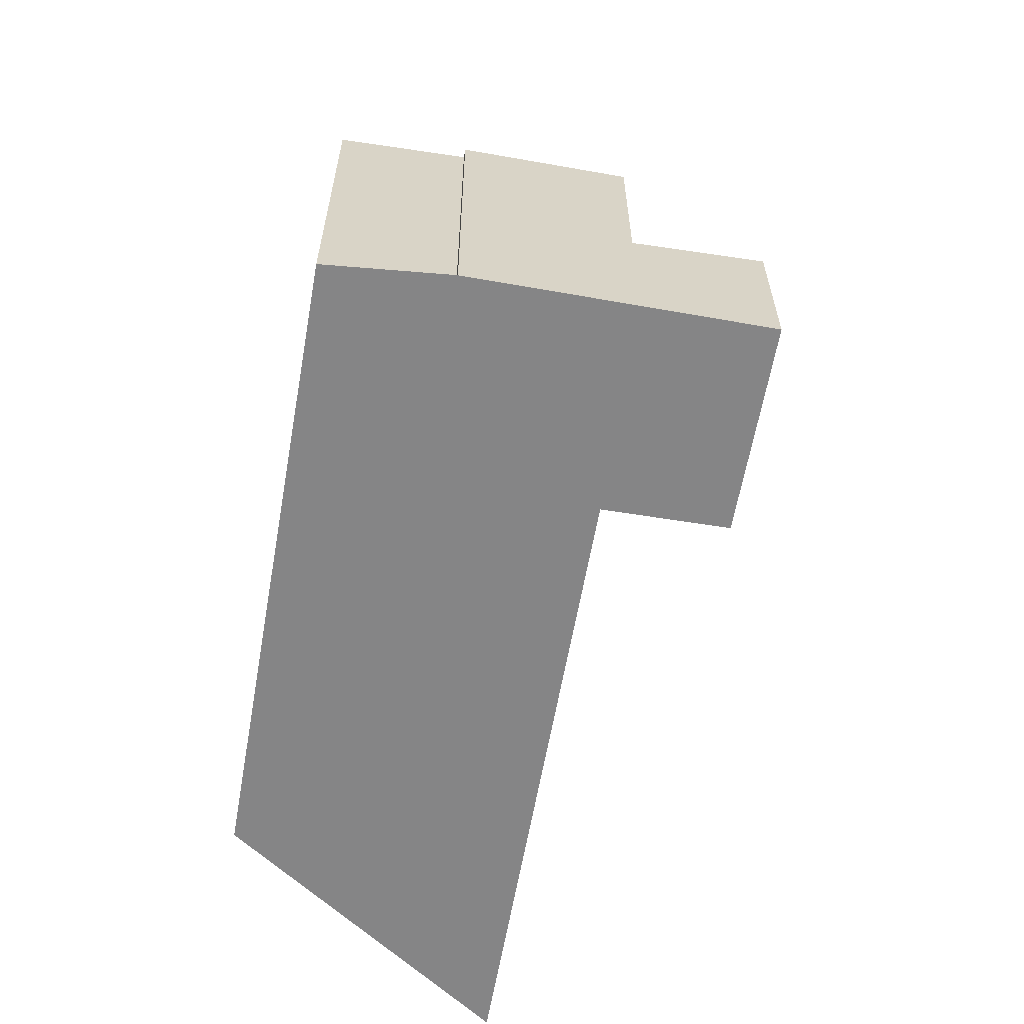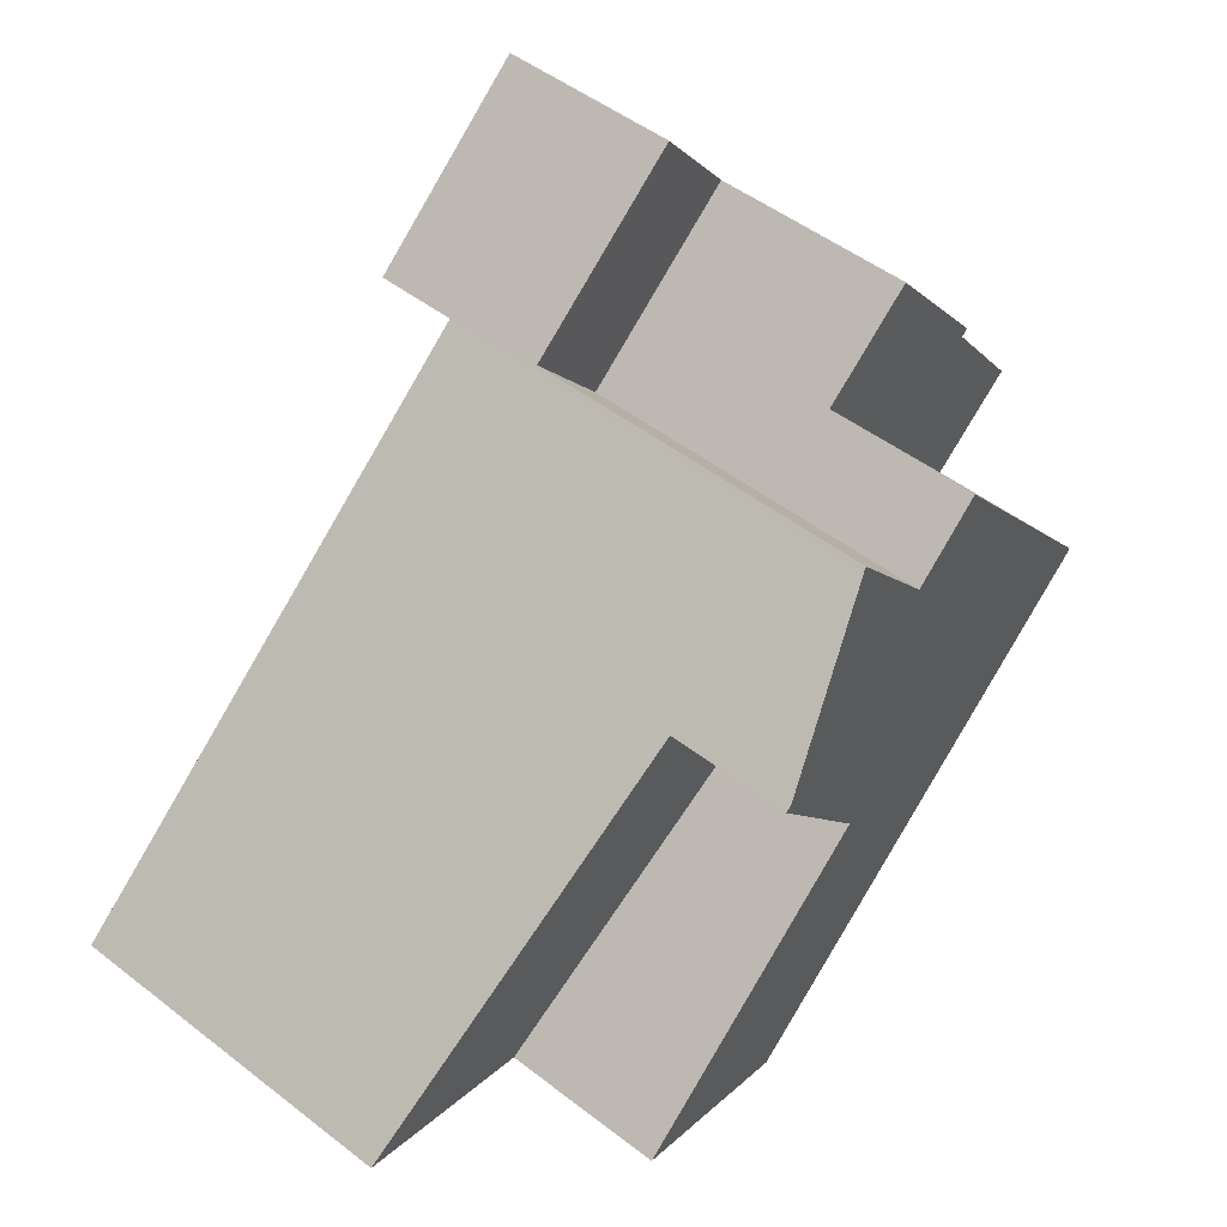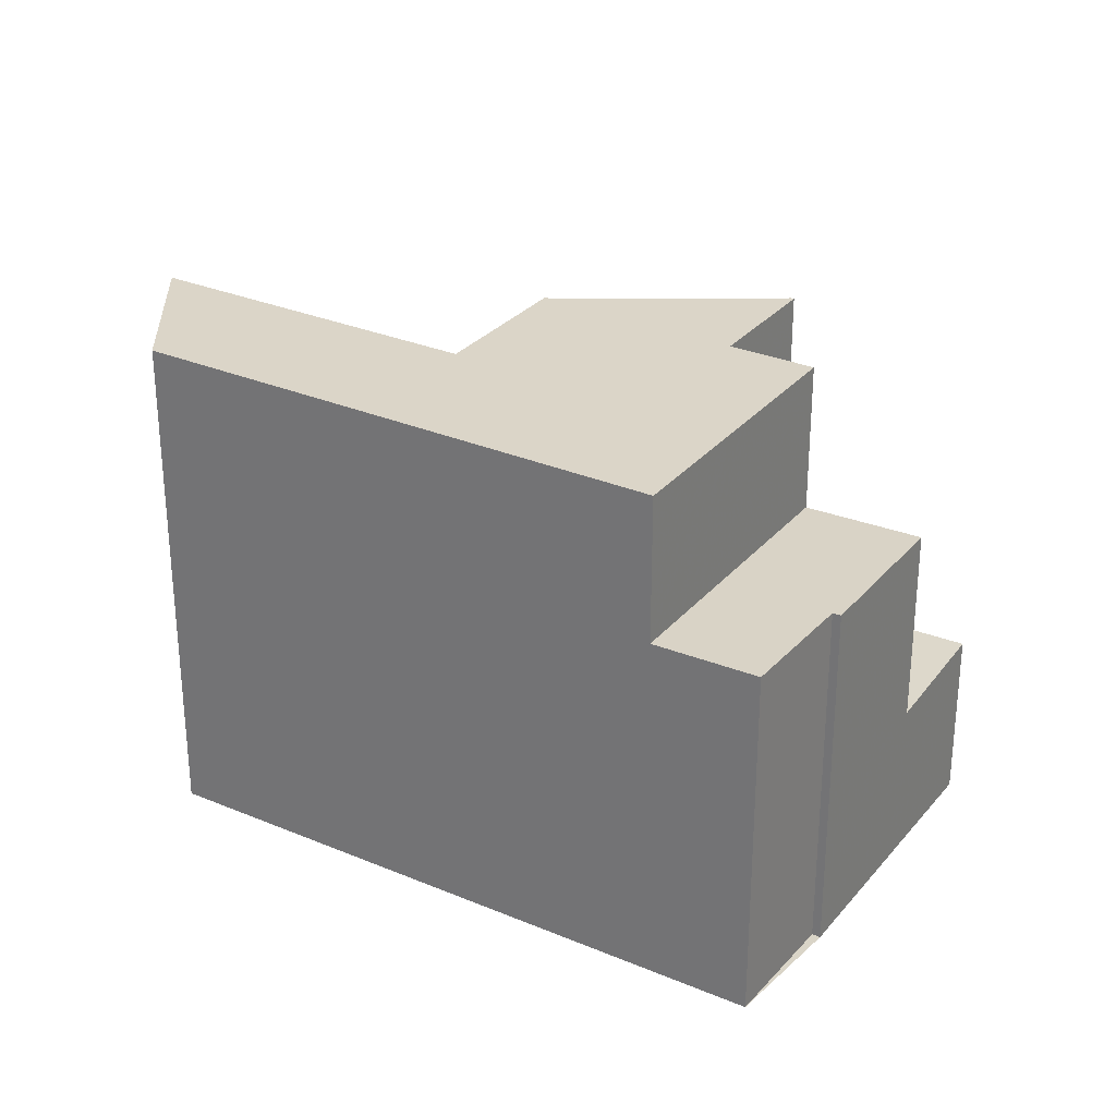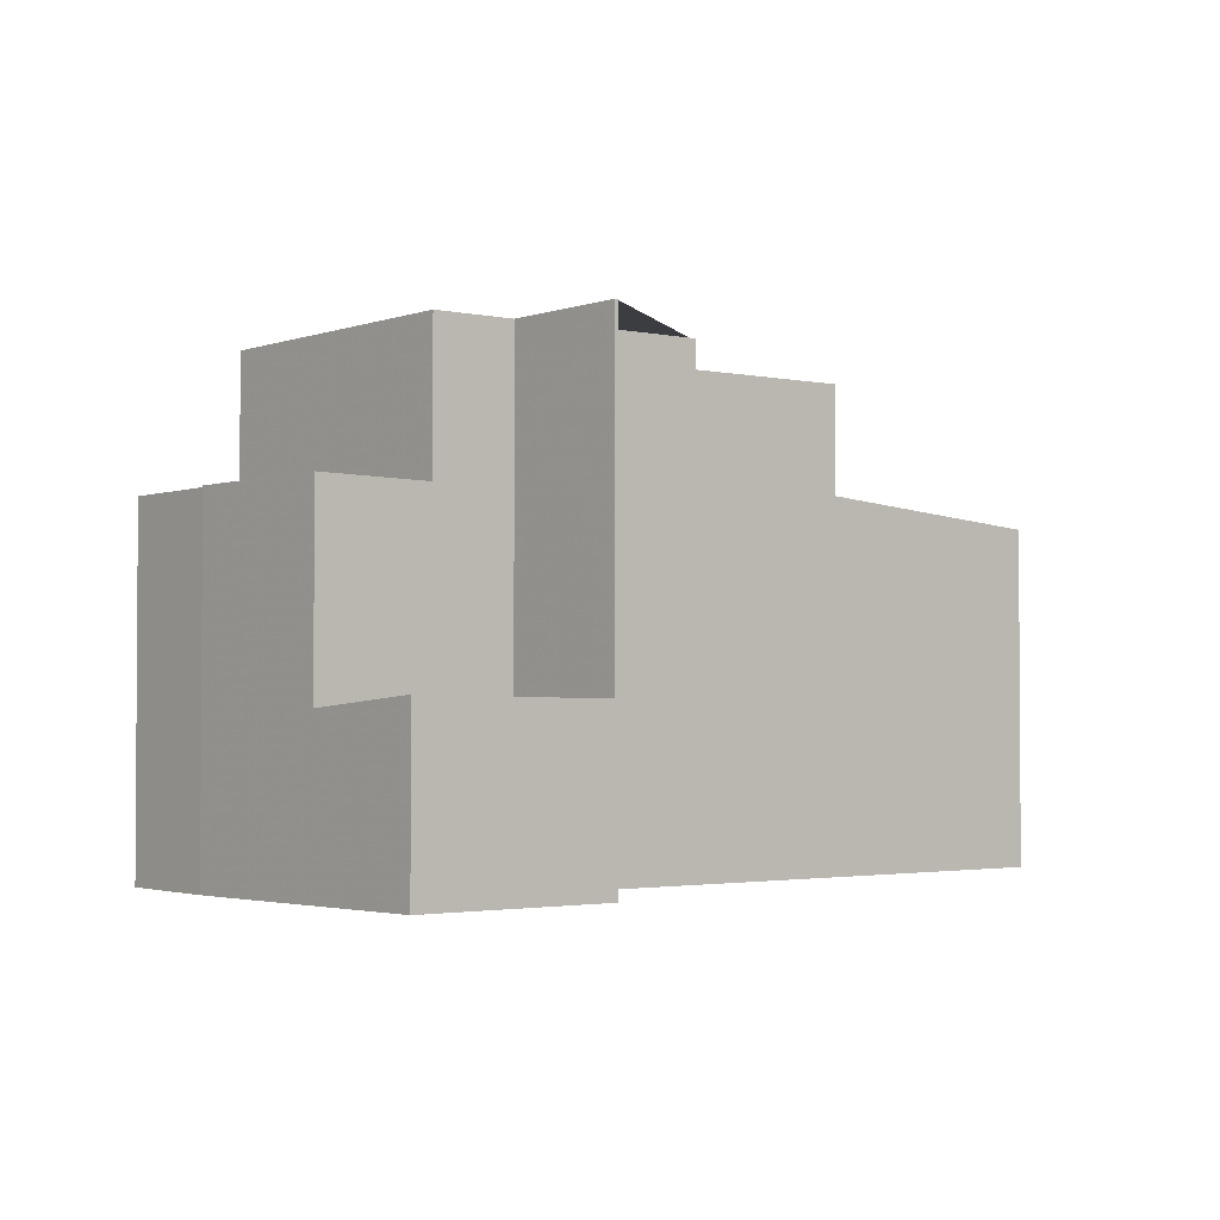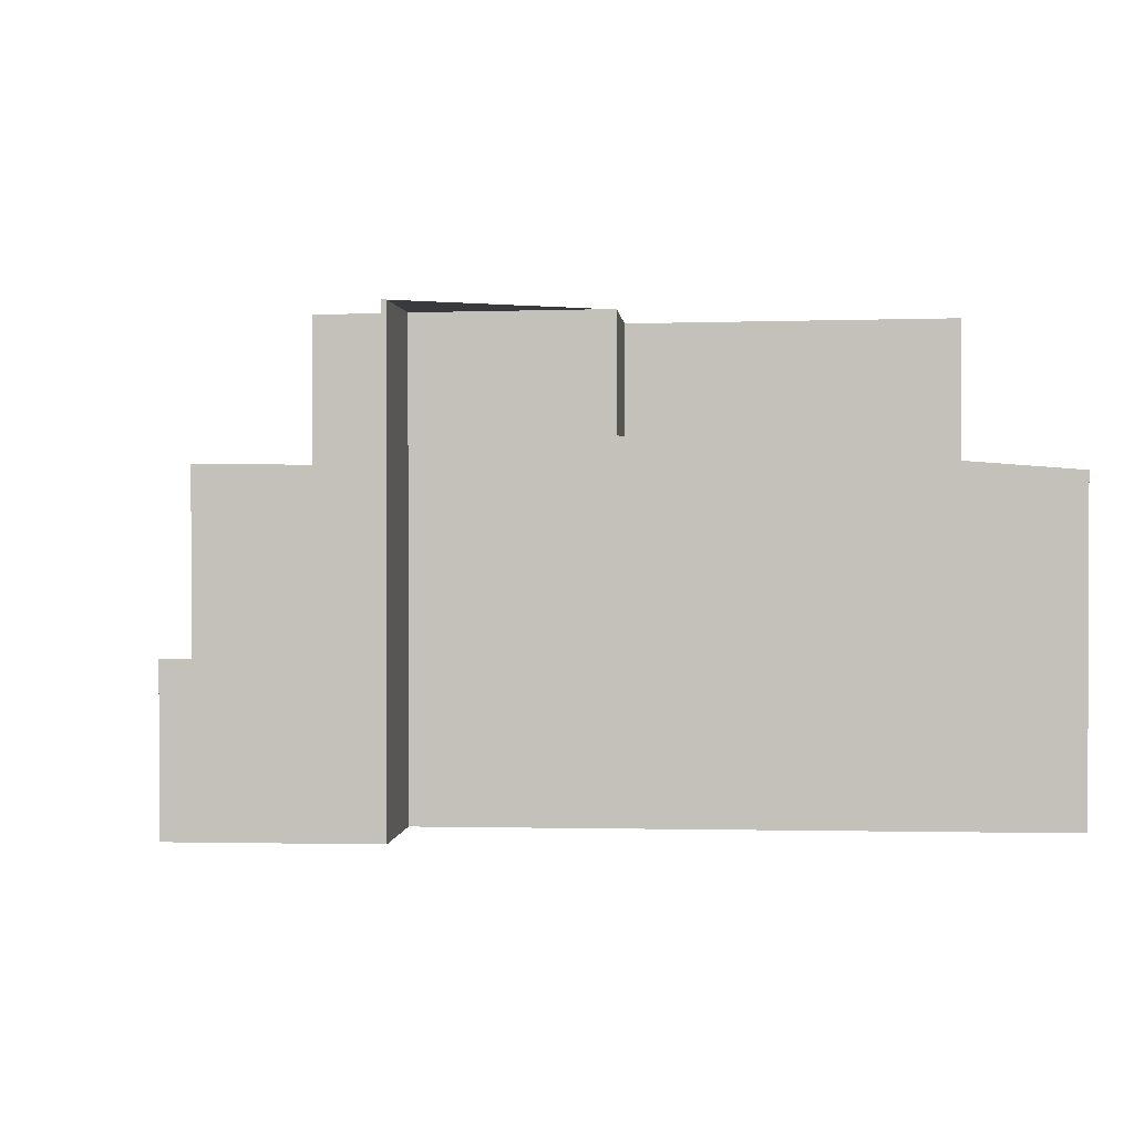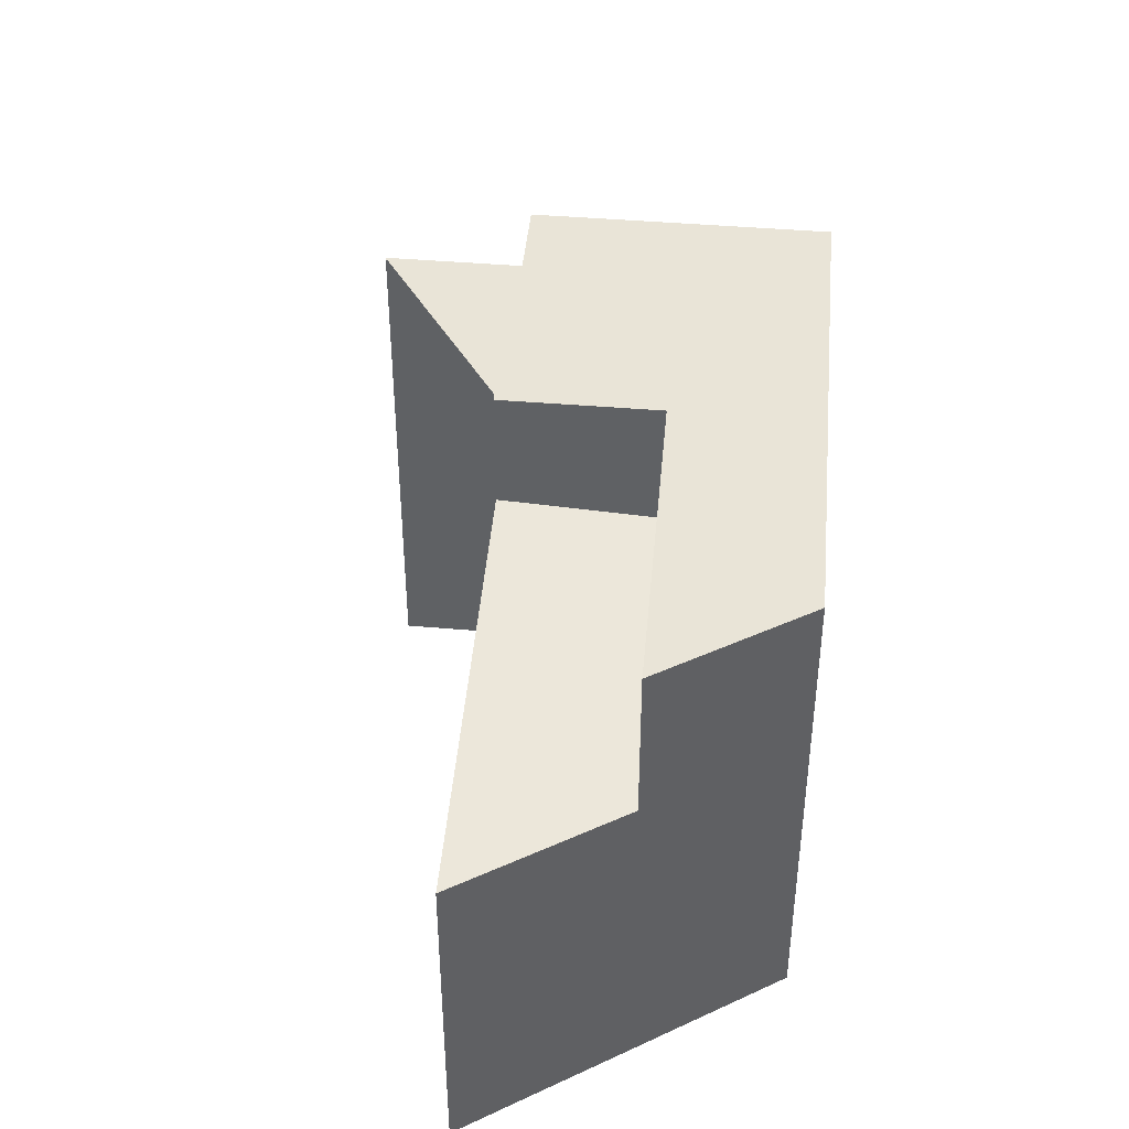
<metadata>
{"format":"obj","ext":"obj","renderer":"f3d","projection":"perspective","resolution":1024,"background":"white","views":[{"elev":-61.9,"azim":118.9,"up":"+Z"},{"elev":50.1,"azim":-49.7,"up":"+Y"},{"elev":28.7,"azim":70.9,"up":"+Z"},{"elev":-2.4,"azim":178.4,"up":"+Z"},{"elev":1.2,"azim":-136.7,"up":"+Z"},{"elev":43.2,"azim":-45.9,"up":"+Z"}]}
</metadata>
<code>
v 28.53 80.46 2.91
v 29.94 78.66 2.888
v 27.16 69.48 2.917
v 20.94 71.39 0.1658
v 36.15 76.73 0.2909
v 34.76 78.55 0.2933
v 34.87 78.65 0.2949
v 31.47 82.83 -2.952
v 24.19 70.39 2.96
v 24.32 70.5 2.958
v 27.3 69.59 2.915
v 24.19 70.39 2.96
v 28.6 80.51 2.91
v 34.66 75.53 2.818
v 27.15 76.4 2.925
v 22.42 70.93 0.1407
v 21.06 71.35 0.1637
v 24.66 70.78 0.1572
v 24.19 70.39 0.111
v 28.6 80.51 1.202
v 34.66 75.53 0.7837
v 27.15 76.4 0.7641
v 24.19 70.39 0.1506
v 24.66 70.78 0.1572
v 32.96 81 0.2971
v 28.6 80.51 0.2592
v 34.66 75.53 0.2705
v 31.32 82.72 -2.954
v 32.82 80.88 -3.138
v 32.96 81 -3.136
v 32.96 81 -3.136
v 28.6 80.51 -2.994
v 35.51 77.57 0.292
v 32.82 80.88 0.2951
v 32.82 80.88 -3.138
v 30.09 78.67 1.037
v 30.09 78.67 2.886
v 31.31 79.66 1.155
v 31.31 79.66 2.87
v 27.2 76.33 0.7579
v 27.2 76.33 2.924
v 32.82 80.88 0.2951
v 30.09 78.67 -3.179
v 30.09 78.67 0.2575
v 31.31 79.66 0.2743
v 32.96 81 0.2971
v 33.02 77.55 0.9653
v 33.02 77.55 2.844
v 28.92 74.23 0.5684
v 28.92 74.23 2.898
v 24.19 70.39 0.111
v 34.53 78.77 0.2931
v 33.02 77.55 0.2723
v 34.67 78.89 0.2951
v 24.32 70.5 0.1243
v 24.32 70.5 0.1525
v 24.32 70.5 2.958
v 24.32 70.5 0.1243
v 23.07 70.89 0.1455
v 21.2 71.46 0.1771
v 21.07 71.5 0.1791
v 31.35 82.69 -2.957
v 31.49 82.81 -2.955
v 28.55 80.43 2.91
v 28.62 80.48 1.2
v 28.62 80.48 2.909
v 28.62 80.48 -2.997
v 28.62 80.48 0.2592
v 21.13 71.33 0.1624
v 21.27 71.44 0.1758
v 31.37 79.58 1.148
v 31.37 79.58 2.87
v 27.26 76.27 0.7521
v 27.26 76.27 2.923
v 32.88 80.8 0.295
v 31.37 79.58 0.2742
v 33.02 80.92 0.297
v 33.44 74.55 2.834
v 31.8 76.57 2.86
v 30.09 78.67 2.886
v 30.09 78.67 1.037
v 30.09 78.67 2.886
v 28.62 80.48 2.909
v 30.15 78.6 2.885
v 30.09 78.67 0.2575
v 30.09 78.67 -3.179
v 28.6 80.51 2.91
v 28.62 80.48 -2.997
v 30.09 78.67 -3.179
v 28.6 80.51 -2.994
v 31.96 80.06 0.2824
v 31.9 80.14 0.2824
v 33.61 78.03 0.2805
v 30.43 81.95 -2.97
v 31.9 80.14 -3.152
v 35.25 76.01 0.2786
v 31.9 80.14 0.2824
v 31.9 80.14 -3.152
v 30.4 81.97 -2.968
v 33.43 74.57 2.834
v 27.28 69.59 2.915
v 34.64 75.56 0.7859
v 34.64 75.56 2.818
v 27.15 69.48 2.917
v 34.64 75.56 0.2705
v 36.13 76.76 0.291
v 35.23 76.04 0.2786
v 31.37 79.58 2.87
v 31.31 79.66 2.87
v 31.37 79.58 0.2742
v 31.31 79.66 0.2743
v 33.02 77.55 0.2723
v 29.84 81.47 -2.979
v 31.31 79.66 -3.161
v 29.81 81.49 -2.976
v 34.64 75.56 2.818
v 33.02 77.55 2.844
v 34.64 75.56 0.2705
v 34.66 75.53 2.818
v 31.31 79.66 2.87
v 31.31 79.66 1.155
v 34.66 75.53 0.2705
v 31.31 79.66 0.2743
v 31.31 79.66 -3.161
v 29.28 71.19 2.889
v 29.27 71.2 2.889
v 27.65 73.19 2.914
v 27.65 73.19 2.914
v 27.65 73.19 0.4455
v 25.87 75.37 0.6414
v 25.93 75.3 0.6349
v 25.98 75.24 0.6294
v 27.65 73.19 0.4455
v 26.43 75.82 0.6947
v 26.48 75.75 0.6883
v 26.53 75.69 0.6826
v 28.2 73.64 0.4988
v 29.83 71.63 2.882
v 29.82 71.65 2.882
v 28.2 73.64 2.907
v 28.2 73.64 2.907
v 28.2 73.64 0.4988
v 26.61 75.6 0.6745
v 31.43 79.5 0.2741
v 32.94 80.73 0.295
v 32.02 79.98 0.2823
v 21.29 71.28 0.1599
v 21.43 71.39 0.1732
v 31.43 79.5 2.869
v 30.21 78.52 2.884
v 26.06 75.15 0.6211
v 31.43 79.5 1.141
v 31.43 79.5 2.869
v 27.33 76.18 0.7441
v 27.33 76.18 2.922
v 31.43 79.5 0.2741
v 33.08 80.84 0.2969
v 27.15 76.4 0.7641
v 27.2 76.33 0.7579
v 27.26 76.27 0.7521
v 27.33 76.18 0.7441
v 28.92 74.23 0.5684
v 30.55 72.21 2.872
v 30.54 72.23 2.872
v 27.2 76.33 2.924
v 27.15 76.4 2.925
v 28.92 74.23 2.898
v 27.33 76.18 2.922
v 28.92 74.23 2.898
v 28.92 74.23 0.5684
v 27.26 76.27 2.923
v 28.16 73.61 2.908
v 28.16 73.61 2.908
v 28.16 73.61 0.4949
v 25.03 74.57 0.5476
v 24.92 74.6 0.5495
v 25.26 74.5 0.5438
v 25.12 74.54 0.5461
v 28.25 73.58 2.906
v 28.16 73.61 0.4949
v 29.84 73.09 2.883
v 31.12 72.7 2.865
v 27.03 73.96 0.5139
v 31.14 72.69 2.864
v 28.55 80.43 2.91
v 28.53 80.46 2.91
v 28.53 80.46 -5.977
v 28.55 80.43 -5.977
v 27.15 76.4 2.925
v 29.94 78.66 2.888
v 29.94 78.66 -5.977
v 27.15 76.4 -5.977
v 27.3 69.59 2.915
v 27.16 69.48 2.917
v 27.16 69.48 -5.977
v 27.3 69.59 -5.977
v 21.06 71.35 0.1637
v 20.94 71.39 0.1658
v 20.94 71.39 -5.977
v 21.06 71.35 -5.977
v 36.13 76.76 0.291
v 36.15 76.73 0.2909
v 36.15 76.73 -5.977
v 36.13 76.76 -5.977
v 34.87 78.65 0.2949
v 34.76 78.55 0.2933
v 34.76 78.55 -5.977
v 34.87 78.65 -5.977
v 34.67 78.89 0.2951
v 34.87 78.65 0.2949
v 34.87 78.65 -5.977
v 34.67 78.89 -5.977
v 31.32 82.72 -2.954
v 31.47 82.83 -2.952
v 31.47 82.83 -5.977
v 31.32 82.72 -5.977
v 27.15 69.48 2.917
v 24.19 70.39 2.96
v 24.19 70.39 -5.977
v 27.15 69.48 -5.977
v 29.28 71.19 2.889
v 27.3 69.59 2.915
v 27.3 69.59 -5.977
v 29.28 71.19 -5.977
v 24.19 70.39 0.111
v 22.42 70.93 0.1407
v 22.42 70.93 -5.977
v 24.19 70.39 -5.977
v 21.13 71.33 0.1624
v 21.06 71.35 0.1637
v 21.06 71.35 -5.977
v 21.13 71.33 -5.977
v 30.4 81.97 -2.968
v 31.32 82.72 -2.954
v 31.32 82.72 -5.977
v 30.4 81.97 -5.977
v 31.49 82.81 -2.955
v 32.96 81 -3.136
v 32.96 81 -5.977
v 31.49 82.81 -5.977
v 34.76 78.55 0.2933
v 35.51 77.57 0.292
v 35.51 77.57 -5.977
v 34.76 78.55 -5.977
v 33.08 80.84 0.2969
v 34.67 78.89 0.2951
v 34.67 78.89 -5.977
v 33.08 80.84 -5.977
v 20.94 71.39 0.1658
v 21.07 71.5 0.1791
v 21.07 71.5 -5.977
v 20.94 71.39 -5.977
v 31.47 82.83 -2.952
v 31.49 82.81 -2.955
v 31.49 82.81 -5.977
v 31.47 82.83 -5.977
v 29.94 78.66 2.888
v 28.55 80.43 2.91
v 28.55 80.43 -5.977
v 29.94 78.66 -5.977
v 21.29 71.28 0.1599
v 21.13 71.33 0.1624
v 21.13 71.33 -5.977
v 21.29 71.28 -5.977
v 32.96 81 0.2971
v 33.02 80.92 0.297
v 33.02 80.92 -5.977
v 32.96 81 -5.977
v 34.66 75.53 2.818
v 33.44 74.55 2.834
v 33.44 74.55 -5.977
v 34.66 75.53 -5.977
v 28.53 80.46 2.91
v 28.6 80.51 2.91
v 28.6 80.51 -5.977
v 28.53 80.46 -5.977
v 36.15 76.73 0.2909
v 35.25 76.01 0.2786
v 35.25 76.01 -5.977
v 36.15 76.73 -5.977
v 29.81 81.49 -2.976
v 30.4 81.97 -2.968
v 30.4 81.97 -5.977
v 29.81 81.49 -5.977
v 27.16 69.48 2.917
v 27.15 69.48 2.917
v 27.15 69.48 -5.977
v 27.16 69.48 -5.977
v 35.51 77.57 0.292
v 36.13 76.76 0.291
v 36.13 76.76 -5.977
v 35.51 77.57 -5.977
v 28.6 80.51 -2.994
v 29.81 81.49 -2.976
v 29.81 81.49 -5.977
v 28.6 80.51 -5.977
v 35.25 76.01 0.2786
v 34.66 75.53 0.2705
v 34.66 75.53 -5.977
v 35.25 76.01 -5.977
v 29.83 71.63 2.882
v 29.28 71.19 2.889
v 29.28 71.19 -5.977
v 29.83 71.63 -5.977
v 24.92 74.6 0.5495
v 25.87 75.37 0.6414
v 25.87 75.37 -5.977
v 24.92 74.6 -5.977
v 25.87 75.37 0.6414
v 26.43 75.82 0.6947
v 26.43 75.82 -5.977
v 25.87 75.37 -5.977
v 30.55 72.21 2.872
v 29.83 71.63 2.882
v 29.83 71.63 -5.977
v 30.55 72.21 -5.977
v 22.42 70.93 0.1407
v 21.29 71.28 0.1599
v 21.29 71.28 -5.977
v 22.42 70.93 -5.977
v 33.02 80.92 0.297
v 33.08 80.84 0.2969
v 33.08 80.84 -5.977
v 33.02 80.92 -5.977
v 26.43 75.82 0.6947
v 27.15 76.4 0.7641
v 27.15 76.4 -5.977
v 26.43 75.82 -5.977
v 31.14 72.69 2.864
v 30.55 72.21 2.872
v 30.55 72.21 -5.977
v 31.14 72.69 -5.977
v 21.07 71.5 0.1791
v 24.92 74.6 0.5495
v 24.92 74.6 -5.977
v 21.07 71.5 -5.977
v 33.44 74.55 2.834
v 31.14 72.69 2.864
v 31.14 72.69 -5.977
v 33.44 74.55 -5.977
v 31.47 82.83 -5.977
v 34.87 78.65 -5.977
v 34.76 78.55 -5.977
v 36.15 76.73 -5.977
v 27.16 69.48 -5.977
v 20.94 71.39 -5.977
v 29.94 78.66 -5.977
v 28.53 80.46 -5.977
f 126 101 11 125
f 63 8 28 62
f 56 24 55
f 103 14 21 102
f 104 3 11 101
f 59 16 51 58
f 61 4 17 60
f 70 60 17 69
f 129 24 56 57 128
f 102 21 27 105
f 52 33 6 7 54
f 34 25 31 35
f 66 37 36 65
f 40 22 15 41
f 68 44 43 67
f 65 36 44 68
f 153 48 47 152
f 155 50 49 154
f 152 47 53 156
f 145 52 54 157
f 55 19 23 56
f 58 18 59
f 56 23 12 57
f 94 62 28 99
f 62 29 30 63
f 87 1 64 83
f 65 20 13 66
f 67 32 26 68
f 68 26 20 65
f 95 29 62 94
f 148 70 69 147
f 71 38 39 72
f 73 40 41 74
f 76 45 38 71
f 77 46 42 75
f 116 100 78 119
f 121 81 80 120
f 150 79 117 149
f 124 86 85 123
f 123 85 81 121
f 109 82 84 108
f 91 75 42 92
f 146 93 52 145
f 114 95 94 113
f 107 96 5 106
f 97 34 35 98
f 113 94 99 115
f 127 10 101 126
f 102 47 48 103
f 101 10 9 104
f 105 53 47 102
f 106 33 52 93 107
f 117 79 100 116
f 110 91 92 111
f 144 112 93 146
f 113 88 89 114
f 115 90 88 113
f 118 107 93 112
f 122 96 107 118
f 123 97 98 124
f 139 126 125 138
f 173 141 142 174
f 176 61 60 175
f 178 70 148 177
f 175 60 70 178
f 179 140 172
f 134 130 131 135
f 143 136 132 151
f 135 131 132 136
f 164 139 138 163
f 170 142 141 169
f 181 167 140 179
f 145 75 91 146
f 146 91 110 144
f 147 16 59 148
f 149 108 84 150
f 177 148 59 18 133 183
f 183 133 180
f 152 71 72 153
f 154 73 74 155
f 156 76 71 152
f 157 77 75 145
f 158 134 135 159
f 160 136 143 161
f 159 135 136 160
f 184 78 100 182
f 165 82 83 64 2 166
f 167 79 150 168
f 182 100 79 167 181
f 171 84 82 165
f 161 143 137 162
f 168 150 84 171
f 174 129 128 173
f 175 131 130 176
f 177 151 132 178
f 178 132 131 175
f 172 127 126 139 179
f 181 164 182
f 179 139 164 181
f 183 151 177
f 180 137 143 151 183
f 182 164 163 184
f 186 187 188 185
f 190 191 192 189
f 194 195 196 193
f 198 199 200 197
f 202 203 204 201
f 206 207 208 205
f 210 211 212 209
f 214 215 216 213
f 218 219 220 217
f 222 223 224 221
f 226 227 228 225
f 230 231 232 229
f 234 235 236 233
f 238 239 240 237
f 242 243 244 241
f 246 247 248 245
f 250 251 252 249
f 254 255 256 253
f 258 259 260 257
f 262 263 264 261
f 266 267 268 265
f 270 271 272 269
f 274 275 276 273
f 278 279 280 277
f 282 283 284 281
f 286 287 288 285
f 290 291 292 289
f 294 295 296 293
f 298 299 300 297
f 302 303 304 301
f 306 307 308 305
f 310 311 312 309
f 314 315 316 313
f 318 319 320 317
f 322 323 324 321
f 326 327 328 325
f 330 331 332 329
f 334 335 336 333
f 338 339 340 337
f 342 343 344 345 346 347 348 341

</code>
